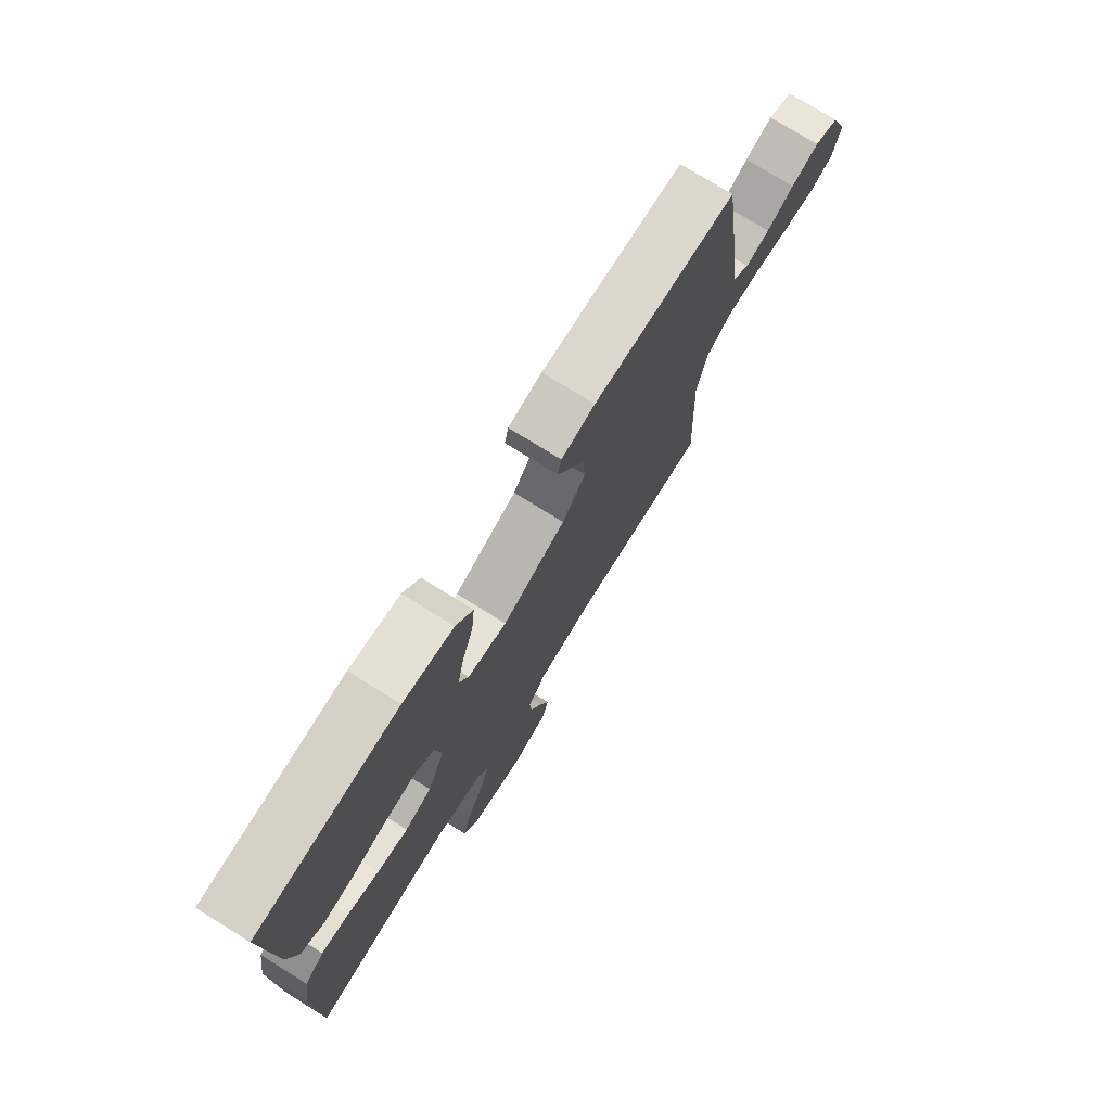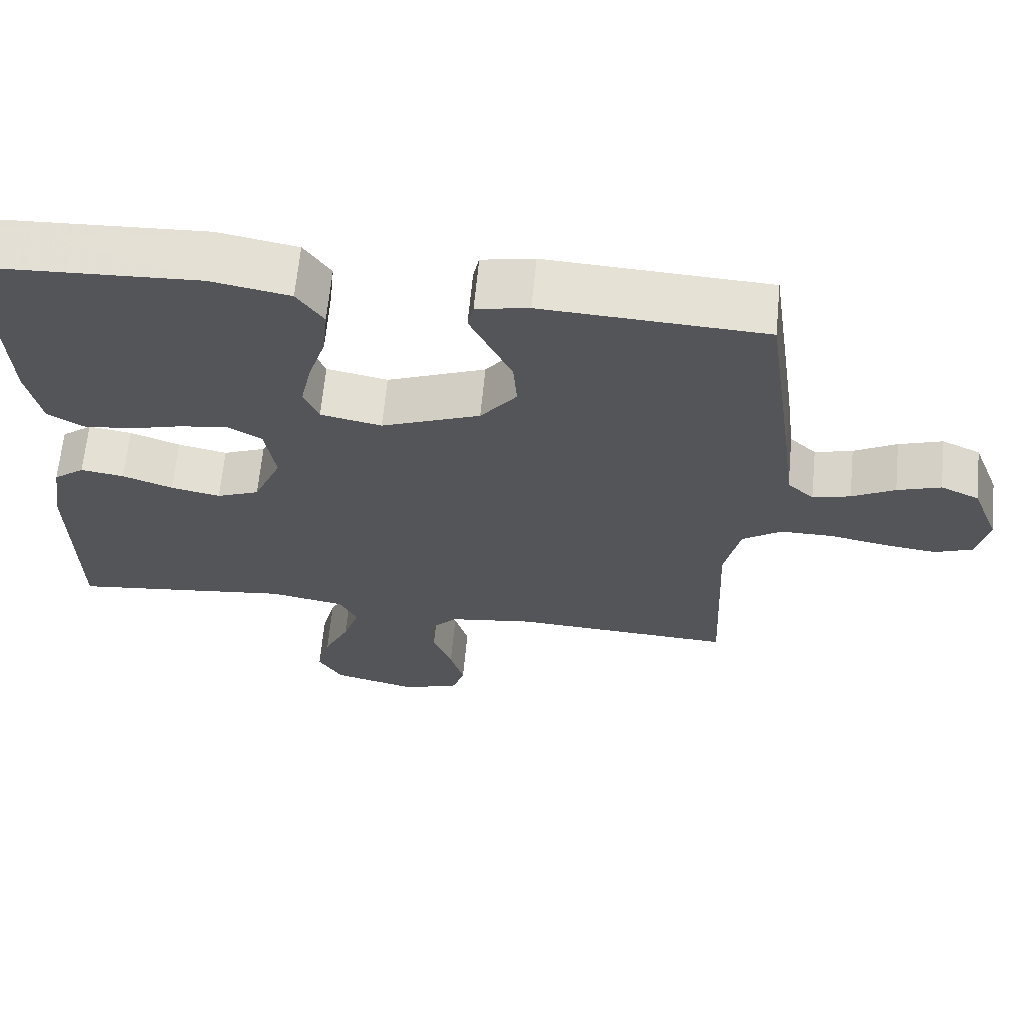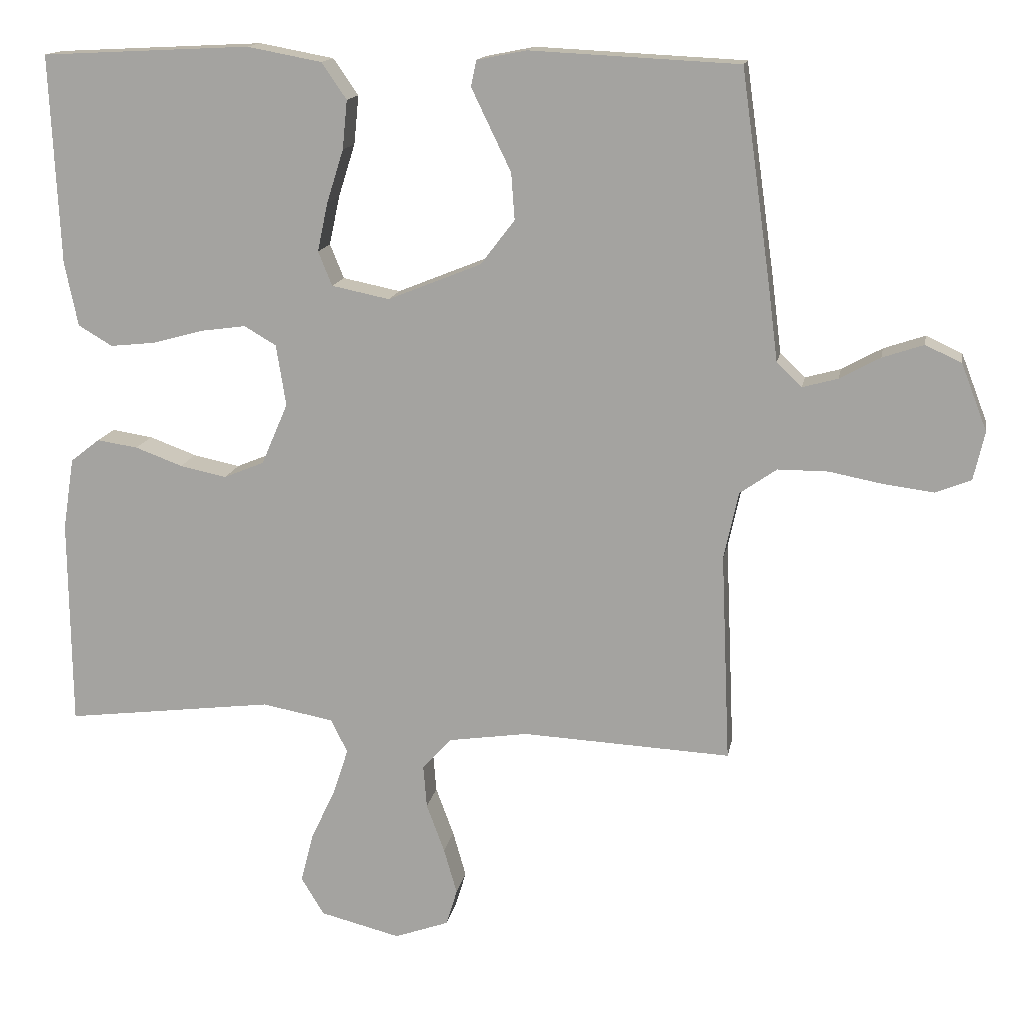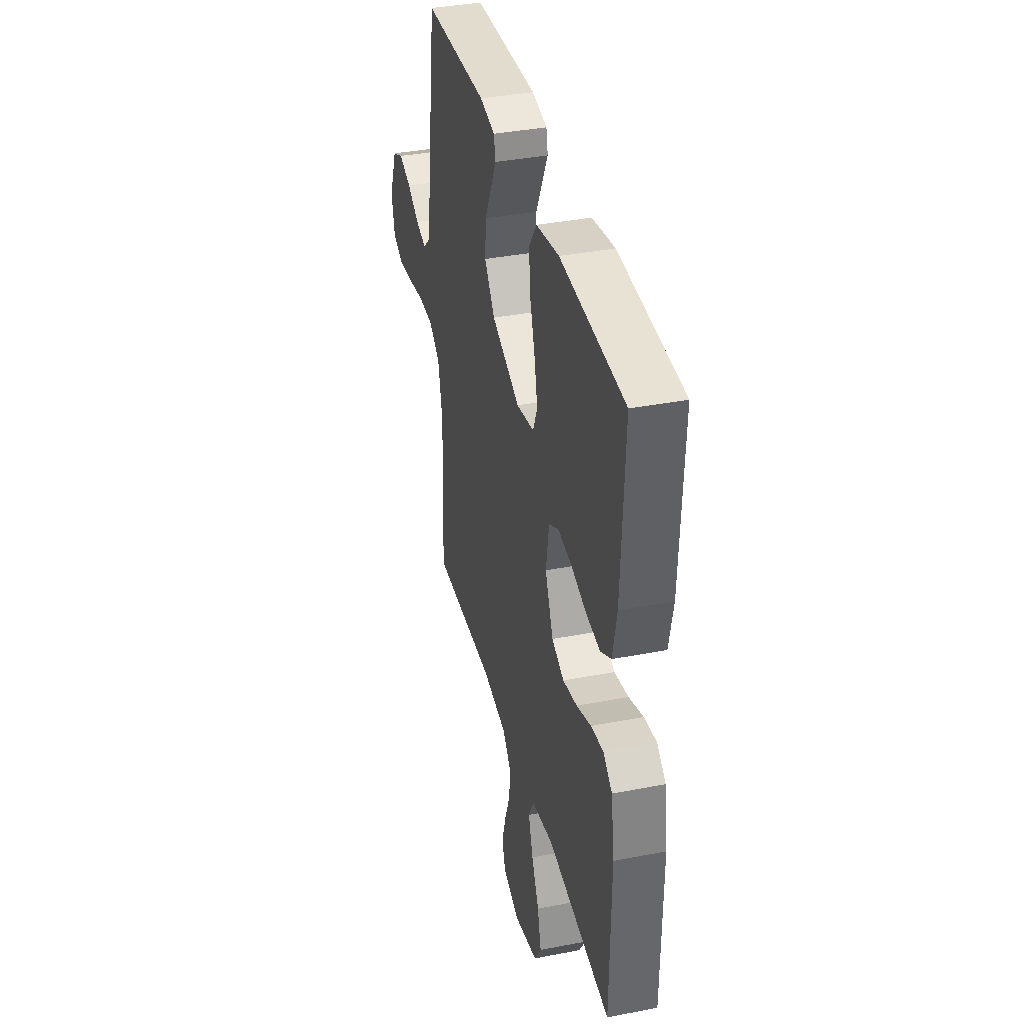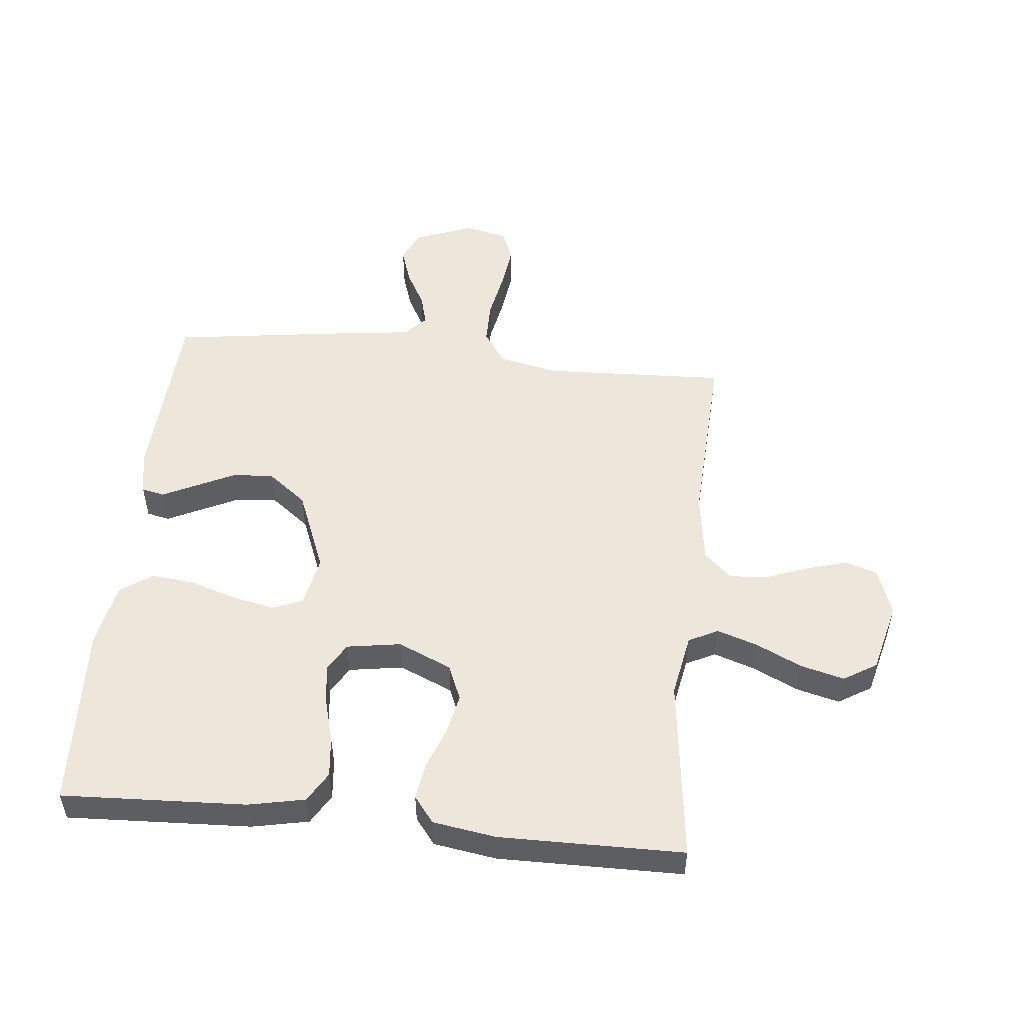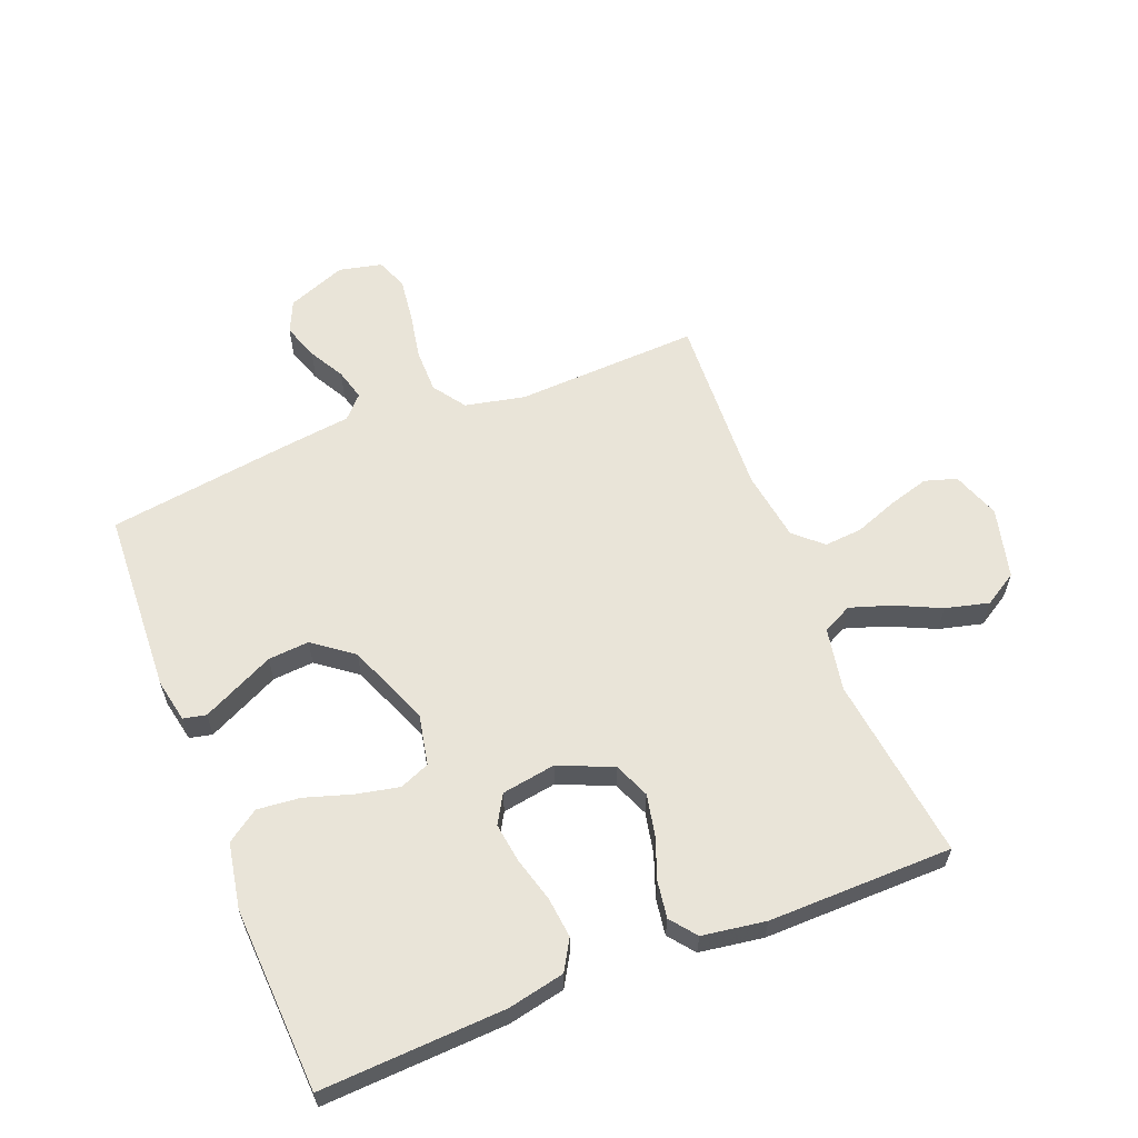
<metadata>
{"format":"obj","ext":"obj","renderer":"f3d","projection":"perspective","resolution":1024,"background":"white","views":[{"elev":75.8,"azim":121.8,"up":"+Z"},{"elev":65.1,"azim":-174.5,"up":"+Z"},{"elev":14.6,"azim":-169.9,"up":"+Z"},{"elev":37.7,"azim":76.1,"up":"+Z"},{"elev":51.8,"azim":95.9,"up":"+Y"},{"elev":60.5,"azim":68.3,"up":"+Y"}]}
</metadata>
<code>
v 0.5 0.07 0.5
v 0.486 0.07 0.2
v 0.467 0.07 0.108
v 0.418 0.07 0.079
v 0.352 0.07 0.086
v 0.28 0.07 0.106
v 0.215 0.07 0.115
v 0.169 0.07 0.088
v 0.155 0.07 0
v 0.193 0.07 -0.088
v 0.251 0.07 -0.112
v 0.318 0.07 -0.098
v 0.386 0.07 -0.073
v 0.445 0.07 -0.064
v 0.487 0.07 -0.097
v 0.503 0.07 -0.2
v 0.5 0.07 -0.5
v 0.2 0.07 -0.463
v 0.097 0.07 -0.482
v 0.073 0.07 -0.53
v 0.095 0.07 -0.597
v 0.13 0.07 -0.671
v 0.148 0.07 -0.742
v 0.115 0.07 -0.796
v 0 0.07 -0.825
v -0.078 0.07 -0.797
v -0.094 0.07 -0.745
v -0.075 0.07 -0.679
v -0.049 0.07 -0.609
v -0.044 0.07 -0.547
v -0.085 0.07 -0.502
v -0.2 0.07 -0.485
v -0.5 0.07 -0.5
v -0.487 0.07 -0.2
v -0.508 0.07 -0.103
v -0.561 0.07 -0.066
v -0.633 0.07 -0.066
v -0.711 0.07 -0.081
v -0.782 0.07 -0.09
v -0.833 0.07 -0.07
v -0.849 0.07 0
v -0.812 0.07 0.096
v -0.76 0.07 0.12
v -0.701 0.07 0.1
v -0.643 0.07 0.068
v -0.592 0.07 0.054
v -0.556 0.07 0.088
v -0.542 0.07 0.2
v -0.5 0.07 0.5
v -0.2 0.07 0.515
v -0.129 0.07 0.501
v -0.121 0.07 0.464
v -0.147 0.07 0.41
v -0.178 0.07 0.346
v -0.183 0.07 0.279
v -0.134 0.07 0.215
v 0 0.07 0.161
v 0.083 0.07 0.178
v 0.103 0.07 0.227
v 0.088 0.07 0.297
v 0.064 0.07 0.373
v 0.057 0.07 0.443
v 0.093 0.07 0.495
v 0.2 0.07 0.515
v 0.5 0 0.5
v 0.486 0 0.2
v 0.467 0 0.108
v 0.418 0 0.079
v 0.352 0 0.086
v 0.28 0 0.106
v 0.215 0 0.115
v 0.169 0 0.088
v 0.155 0 0
v 0.193 0 -0.088
v 0.251 0 -0.112
v 0.318 0 -0.098
v 0.386 0 -0.073
v 0.445 0 -0.064
v 0.487 0 -0.097
v 0.503 0 -0.2
v 0.5 0 -0.5
v 0.2 0 -0.463
v 0.097 0 -0.482
v 0.073 0 -0.53
v 0.095 0 -0.597
v 0.13 0 -0.671
v 0.148 0 -0.742
v 0.115 0 -0.796
v 0 0 -0.825
v -0.078 0 -0.797
v -0.094 0 -0.745
v -0.075 0 -0.679
v -0.049 0 -0.609
v -0.044 0 -0.547
v -0.085 0 -0.502
v -0.2 0 -0.485
v -0.5 0 -0.5
v -0.487 0 -0.2
v -0.508 0 -0.103
v -0.561 0 -0.066
v -0.633 0 -0.066
v -0.711 0 -0.081
v -0.782 0 -0.09
v -0.833 0 -0.07
v -0.849 0 0
v -0.812 0 0.096
v -0.76 0 0.12
v -0.701 0 0.1
v -0.643 0 0.068
v -0.592 0 0.054
v -0.556 0 0.088
v -0.542 0 0.2
v -0.5 0 0.5
v -0.2 0 0.515
v -0.129 0 0.501
v -0.121 0 0.464
v -0.147 0 0.41
v -0.178 0 0.346
v -0.183 0 0.279
v -0.134 0 0.215
v 0 0 0.161
v 0.083 0 0.178
v 0.103 0 0.227
v 0.088 0 0.297
v 0.064 0 0.373
v 0.057 0 0.443
v 0.093 0 0.495
v 0.2 0 0.515
f 4 5 6
f 3 4 6
f 2 3 6
f 1 2 6
f 64 1 6
f 63 64 6
f 62 63 6
f 61 62 6
f 60 61 6
f 59 60 6 7
f 58 59 7 8
f 57 58 8 9
f 56 57 9 10
f 52 53 54
f 51 52 54
f 50 51 54
f 49 50 54
f 48 49 54
f 47 48 54
f 46 47 54 55
f 43 44 45
f 42 43 45
f 41 42 45
f 40 41 45
f 39 40 45
f 38 39 45
f 37 38 45
f 36 37 45 46
f 46 55 56
f 36 46 56
f 35 36 56
f 32 33 34
f 35 56 10
f 34 35 10
f 32 34 10
f 31 32 10
f 27 28 29
f 26 27 29
f 25 26 29
f 24 25 29
f 23 24 29
f 22 23 29
f 21 22 29
f 20 21 29 30
f 16 17 18
f 15 16 18
f 14 15 18
f 13 14 18
f 12 13 18
f 11 12 18 19
f 20 30 31
f 19 20 31
f 11 19 31
f 10 11 31
f 70 69 68
f 70 68 67
f 70 67 66
f 70 66 65
f 70 65 128
f 70 128 127
f 70 127 126
f 70 126 125
f 70 125 124
f 71 70 124 123
f 72 71 123 122
f 73 72 122 121
f 74 73 121 120
f 118 117 116
f 118 116 115
f 118 115 114
f 118 114 113
f 118 113 112
f 118 112 111
f 119 118 111 110
f 109 108 107
f 109 107 106
f 109 106 105
f 109 105 104
f 109 104 103
f 109 103 102
f 109 102 101
f 110 109 101 100
f 120 119 110
f 120 110 100
f 120 100 99
f 98 97 96
f 74 120 99
f 74 99 98
f 74 98 96
f 74 96 95
f 93 92 91
f 93 91 90
f 93 90 89
f 93 89 88
f 93 88 87
f 93 87 86
f 93 86 85
f 94 93 85 84
f 82 81 80
f 82 80 79
f 82 79 78
f 82 78 77
f 82 77 76
f 83 82 76 75
f 95 94 84
f 95 84 83
f 95 83 75
f 95 75 74
f 1 65 66 2
f 2 66 67 3
f 3 67 68 4
f 4 68 69 5
f 5 69 70 6
f 6 70 71 7
f 7 71 72 8
f 8 72 73 9
f 9 73 74 10
f 10 74 75 11
f 11 75 76 12
f 12 76 77 13
f 13 77 78 14
f 14 78 79 15
f 15 79 80 16
f 16 80 81 17
f 17 81 82 18
f 18 82 83 19
f 19 83 84 20
f 20 84 85 21
f 21 85 86 22
f 22 86 87 23
f 23 87 88 24
f 24 88 89 25
f 25 89 90 26
f 26 90 91 27
f 27 91 92 28
f 28 92 93 29
f 29 93 94 30
f 30 94 95 31
f 31 95 96 32
f 32 96 97 33
f 33 97 98 34
f 34 98 99 35
f 35 99 100 36
f 36 100 101 37
f 37 101 102 38
f 38 102 103 39
f 39 103 104 40
f 40 104 105 41
f 41 105 106 42
f 42 106 107 43
f 43 107 108 44
f 44 108 109 45
f 45 109 110 46
f 46 110 111 47
f 47 111 112 48
f 48 112 113 49
f 49 113 114 50
f 50 114 115 51
f 51 115 116 52
f 52 116 117 53
f 53 117 118 54
f 54 118 119 55
f 55 119 120 56
f 56 120 121 57
f 57 121 122 58
f 58 122 123 59
f 59 123 124 60
f 60 124 125 61
f 61 125 126 62
f 62 126 127 63
f 63 127 128 64
f 64 128 65 1

</code>
